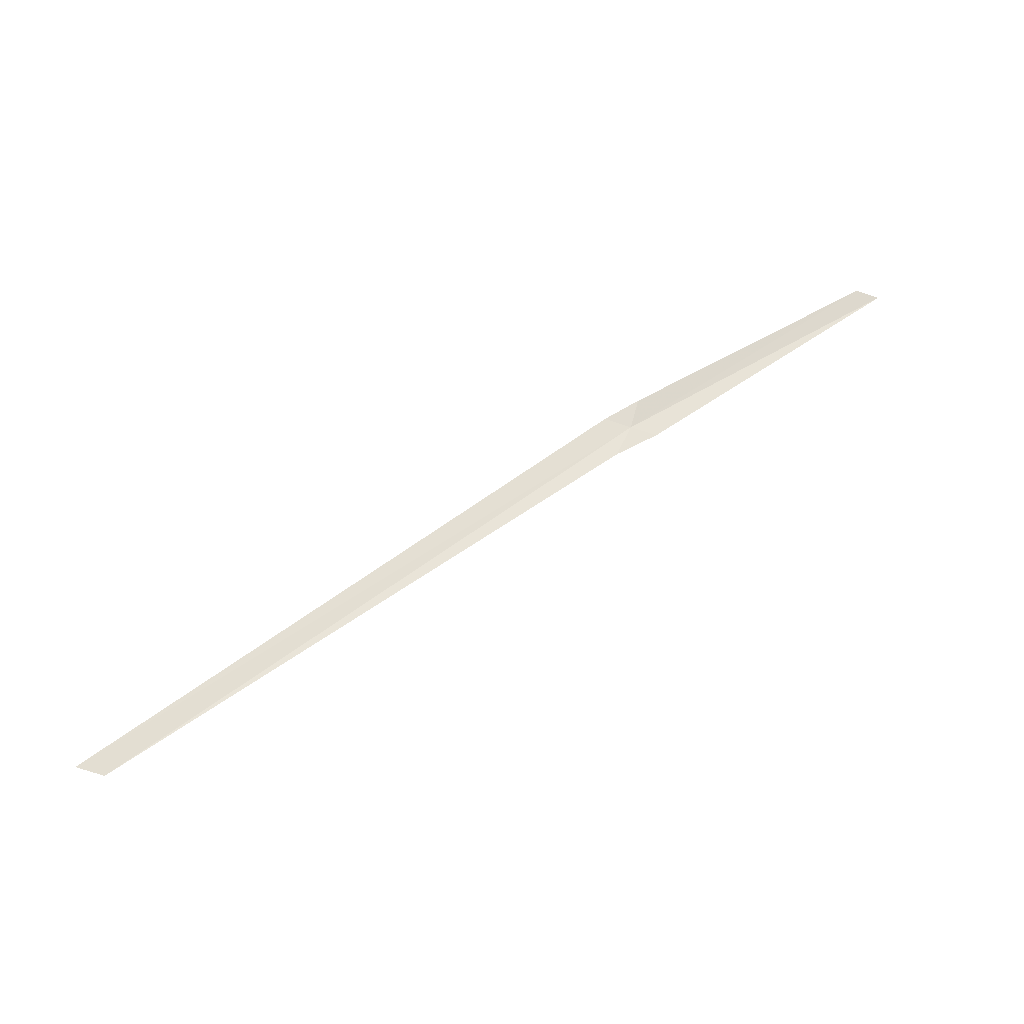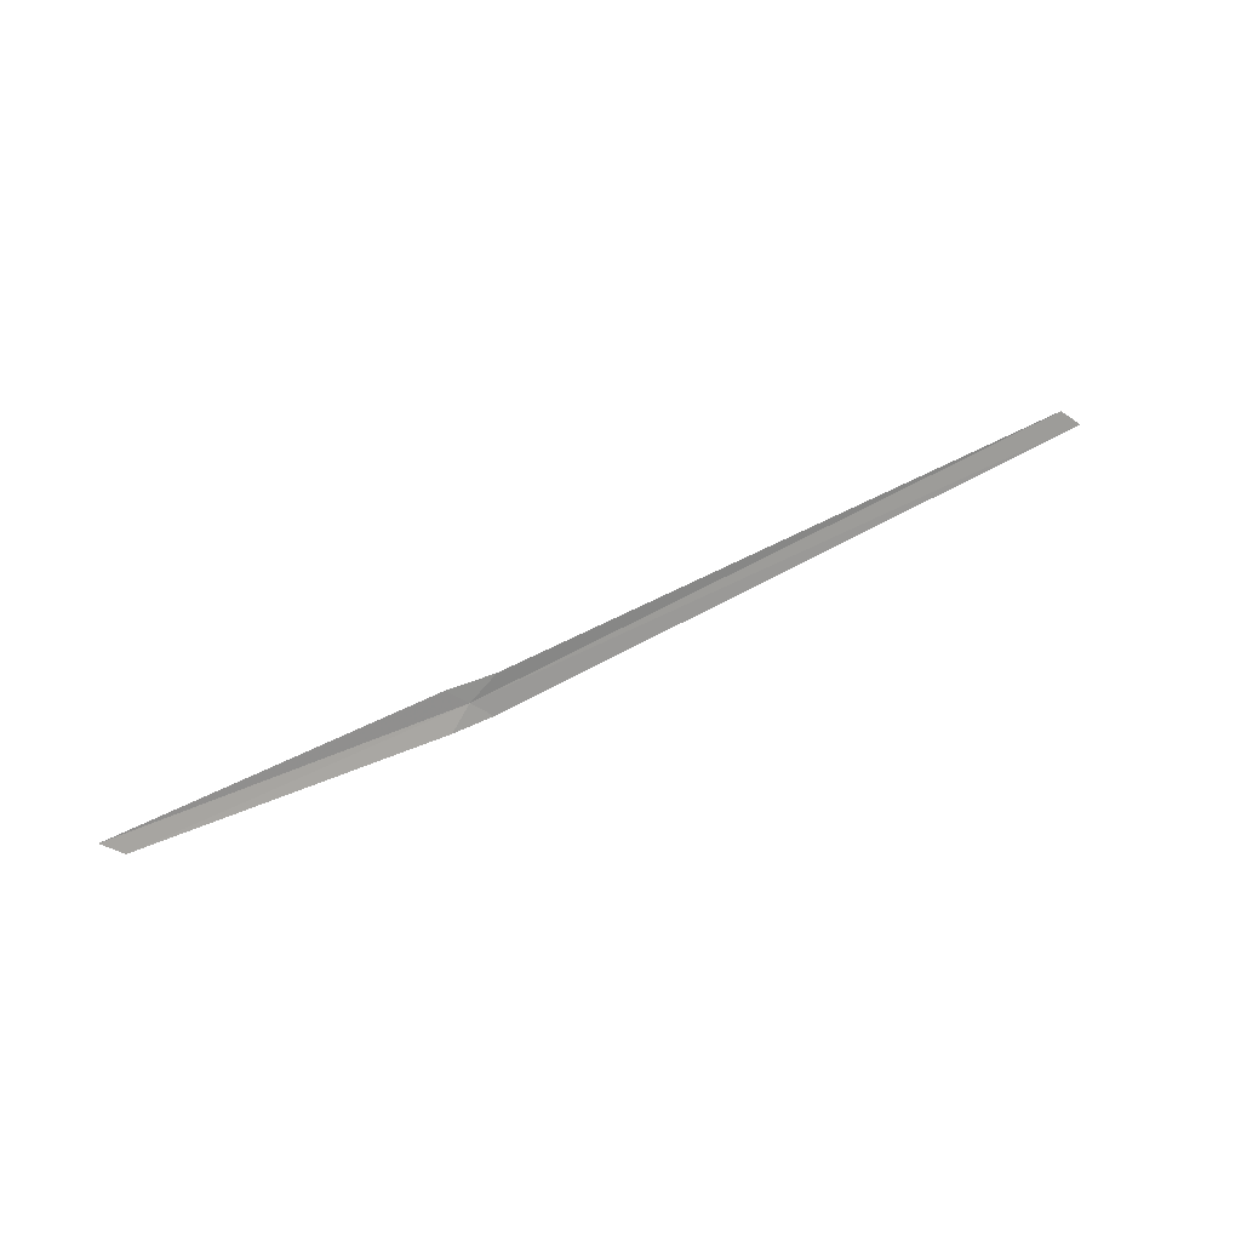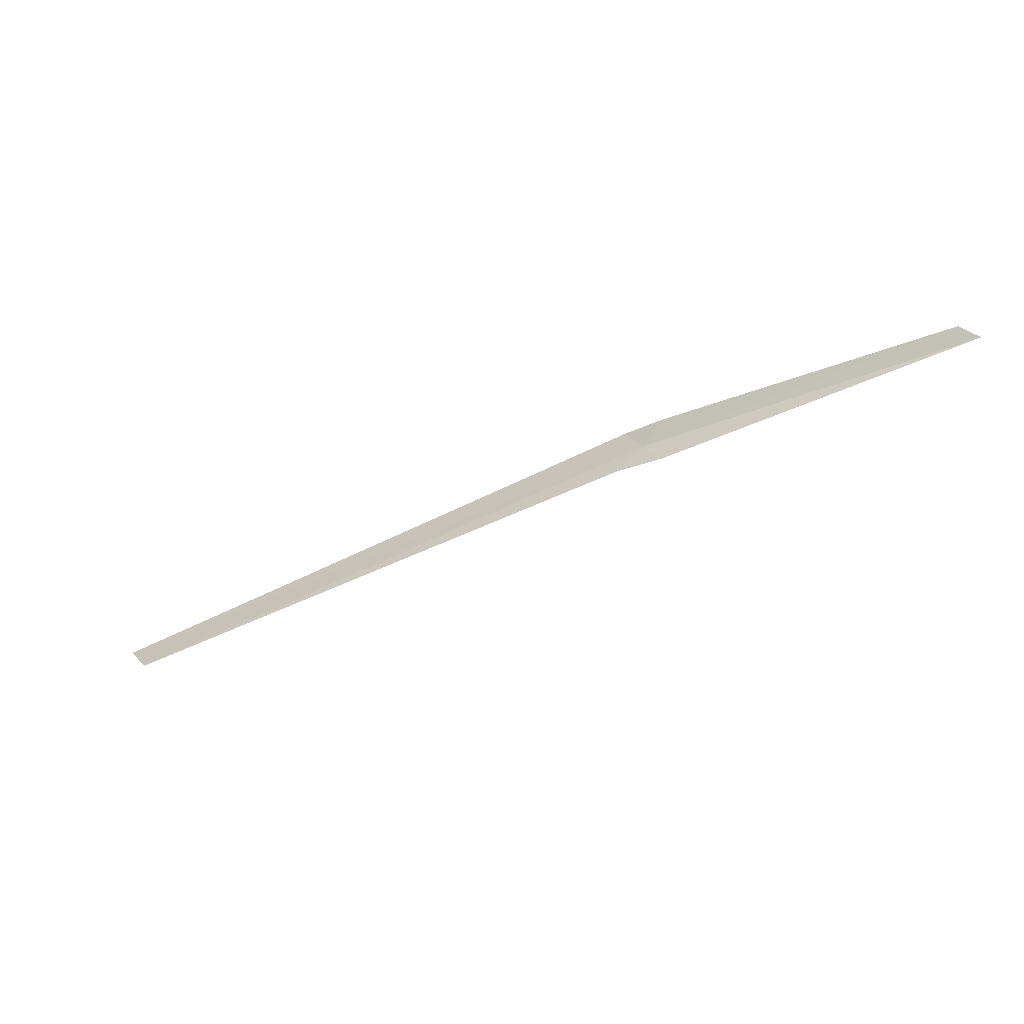
<metadata>
{"format":"obj","ext":"obj","renderer":"f3d","projection":"perspective","resolution":1024,"background":"white","views":[{"elev":11.0,"azim":-36.4,"up":"+Y"},{"elev":74.8,"azim":178.0,"up":"+Z"},{"elev":12.7,"azim":12.4,"up":"+Y"}]}
</metadata>
<code>
v 97.22 152.5 14.3
v 97.1 152.4 14.34
v 97.32 152.5 14.38
v 97.13 152.6 14.22
v 94.42 151.2 13.87
v 98.72 153.1 14.52
v 98.62 153.1 14.46
v 97.3 152.6 14.26
v 94.53 151.2 13.94
f 1 3 2
f 1 7 6
f 1 8 7
f 1 6 3
f 1 9 5
f 1 2 9
f 1 4 8
f 1 5 4

</code>
